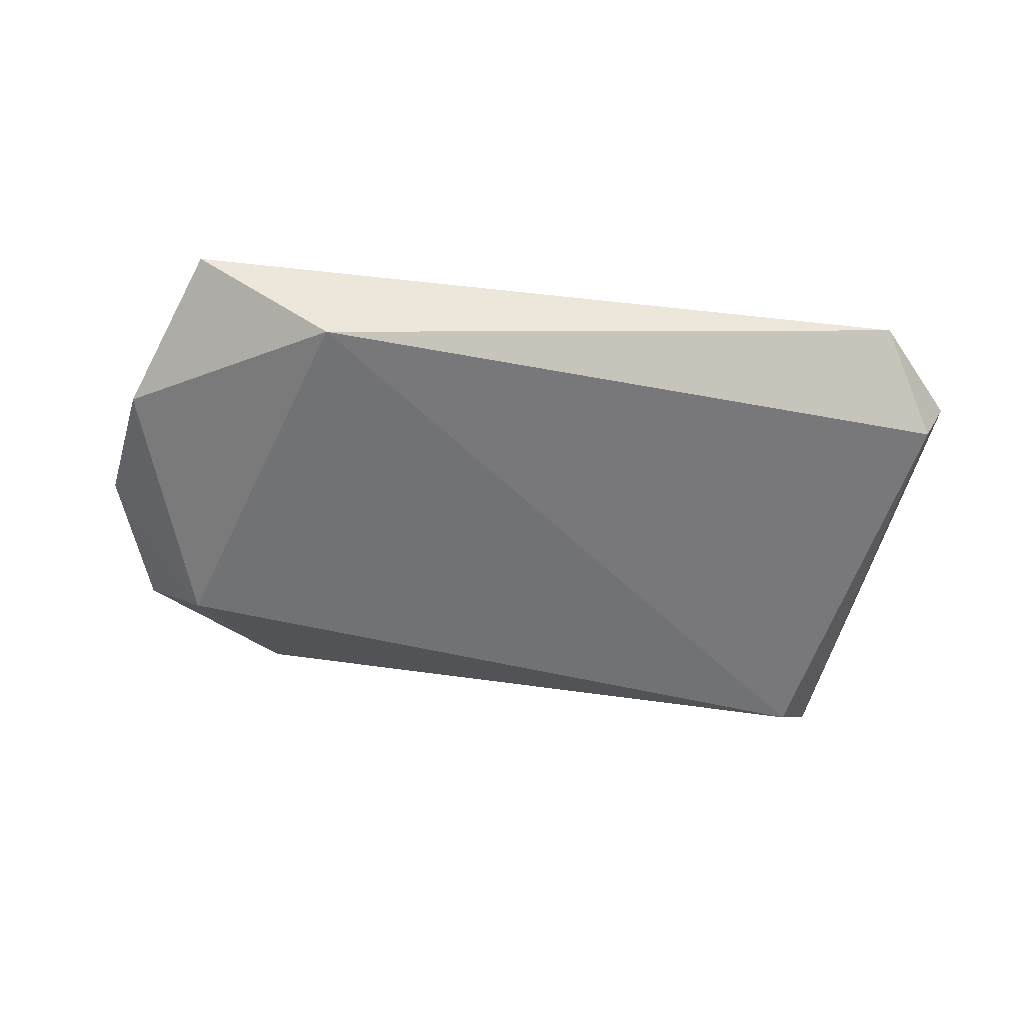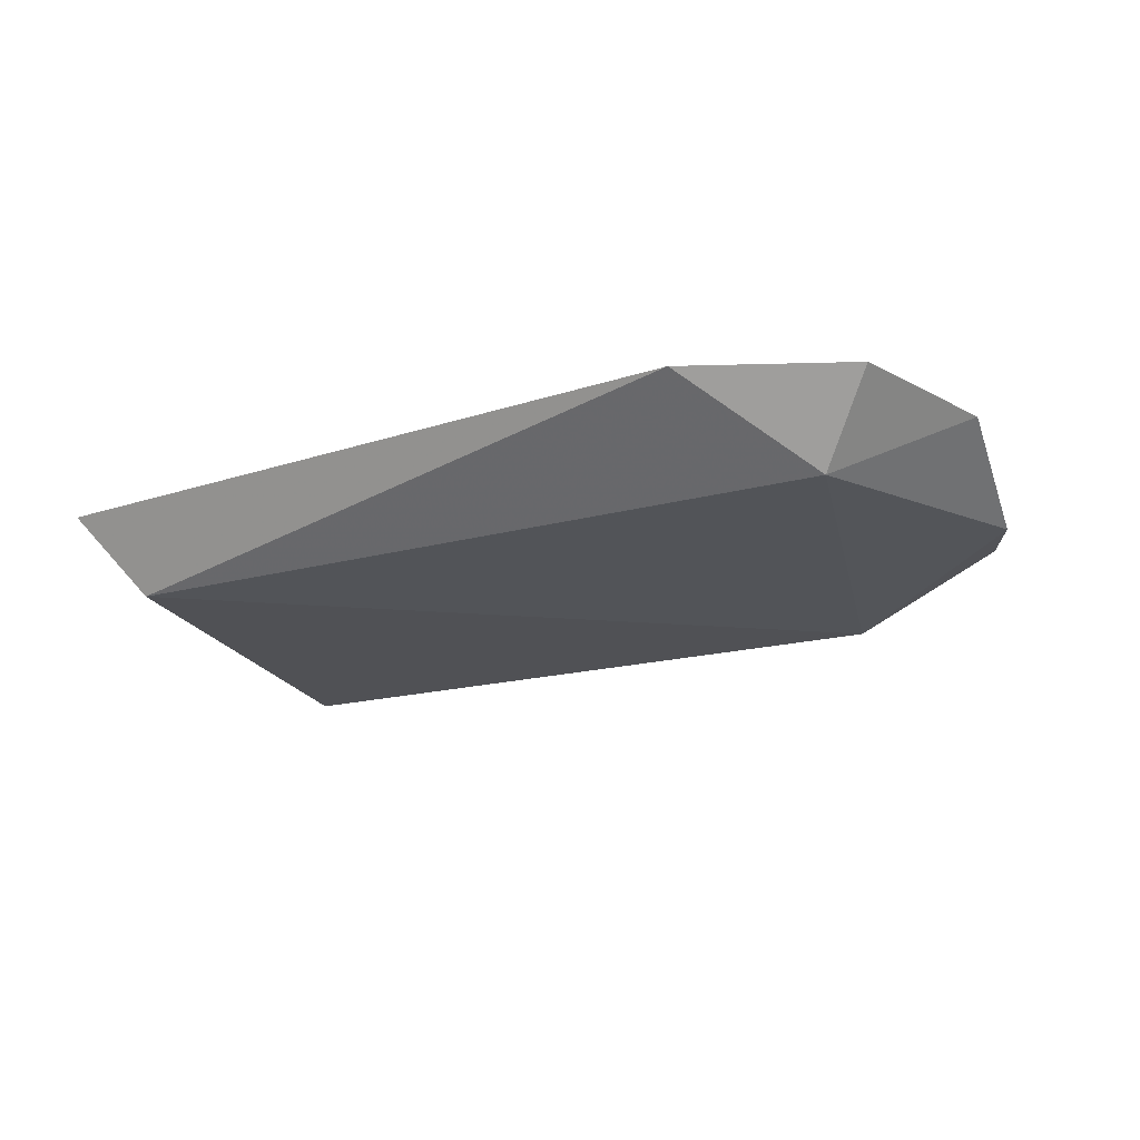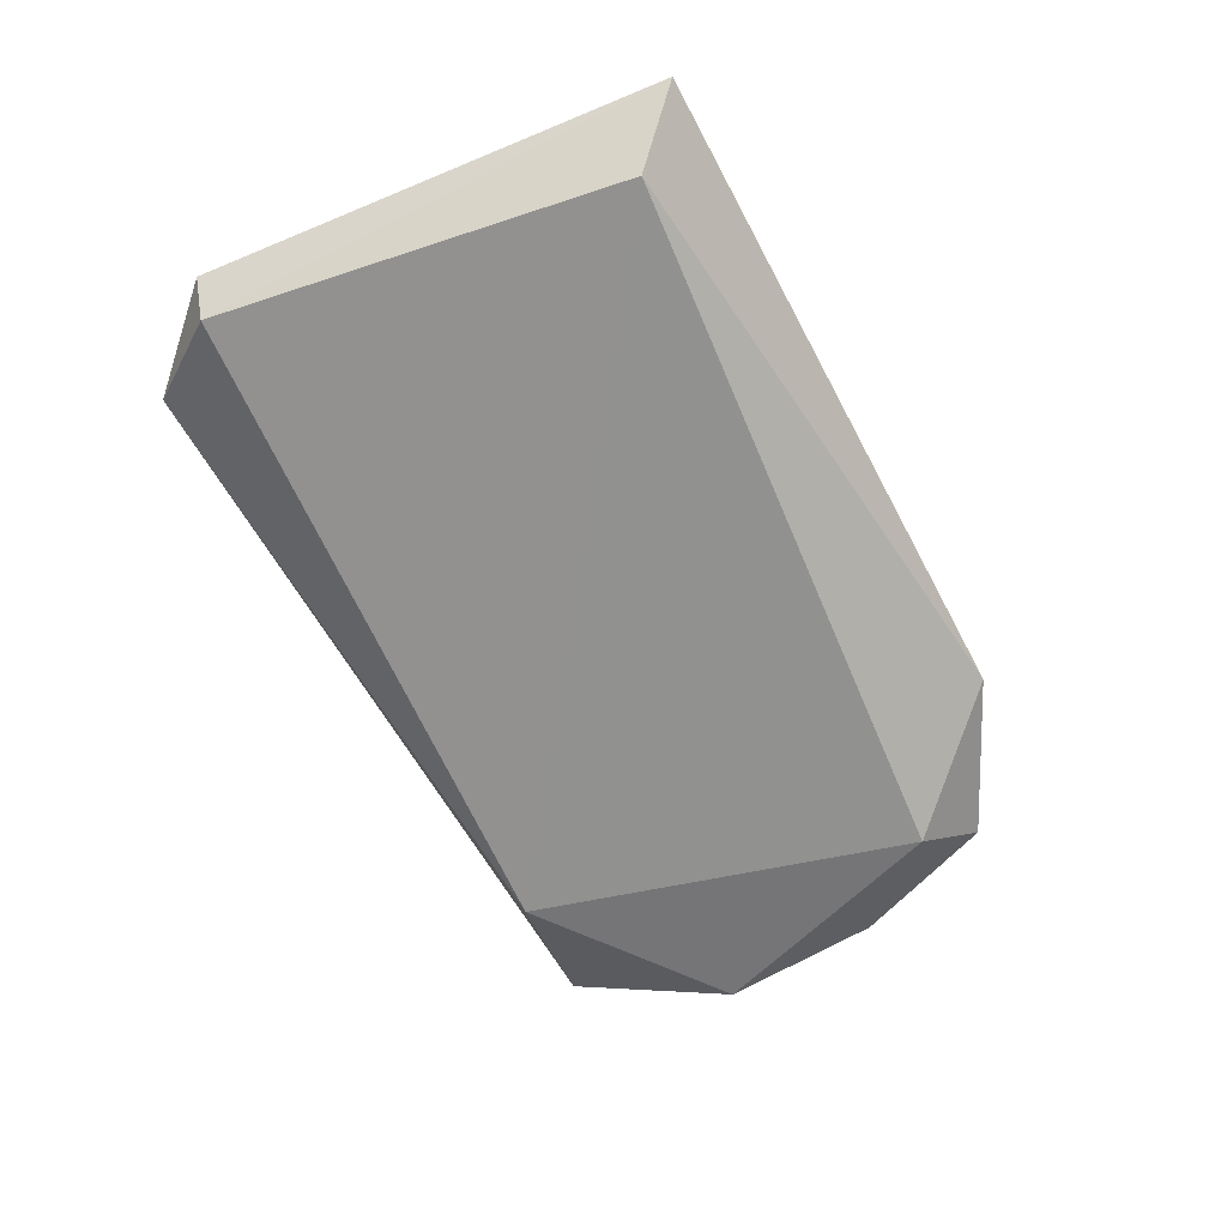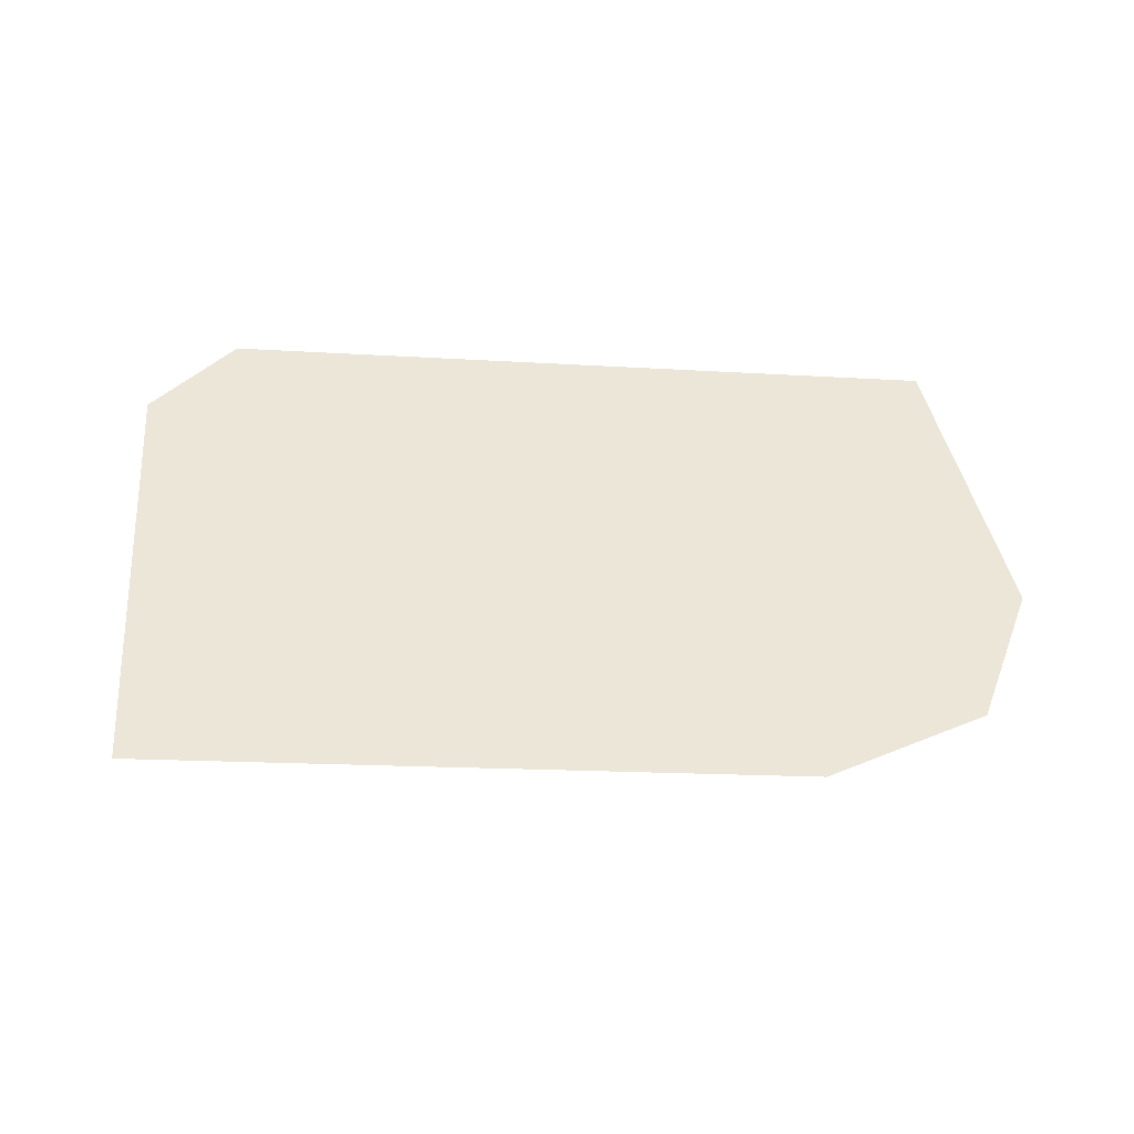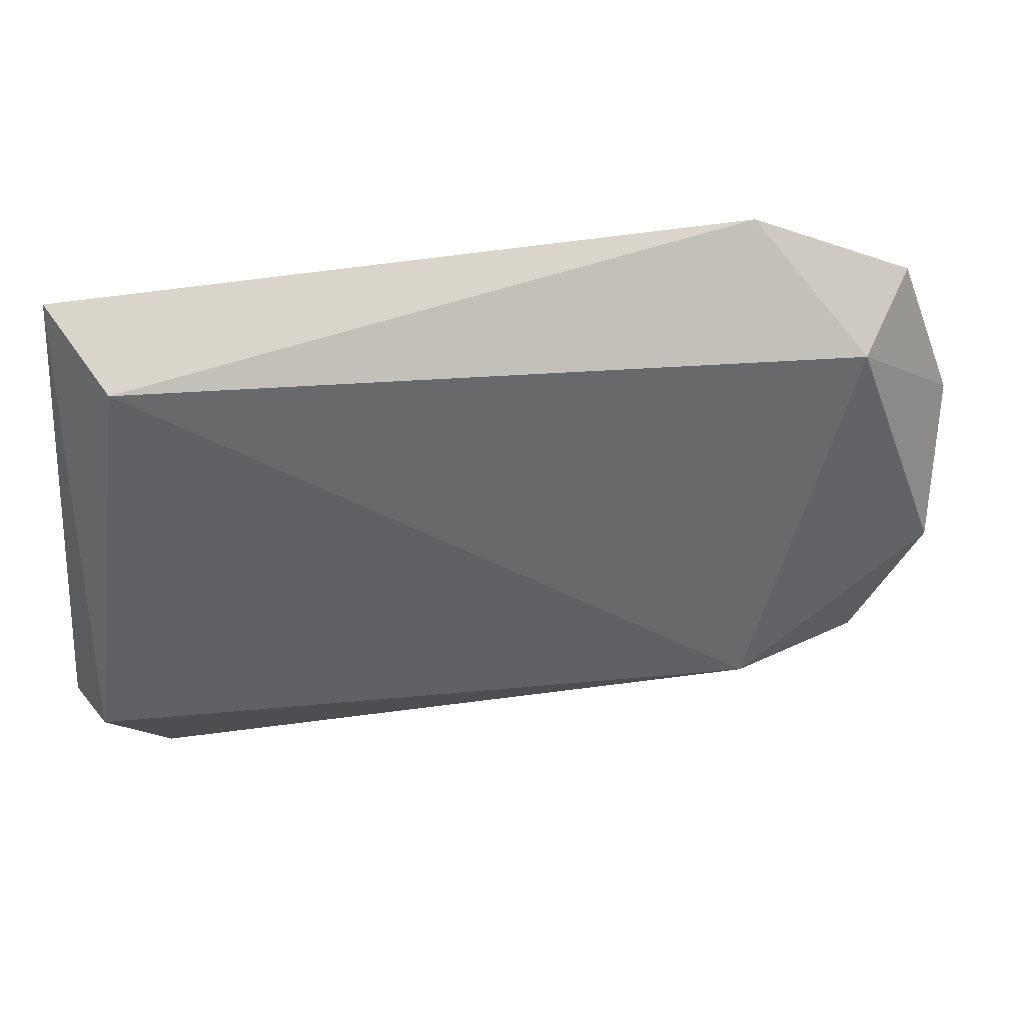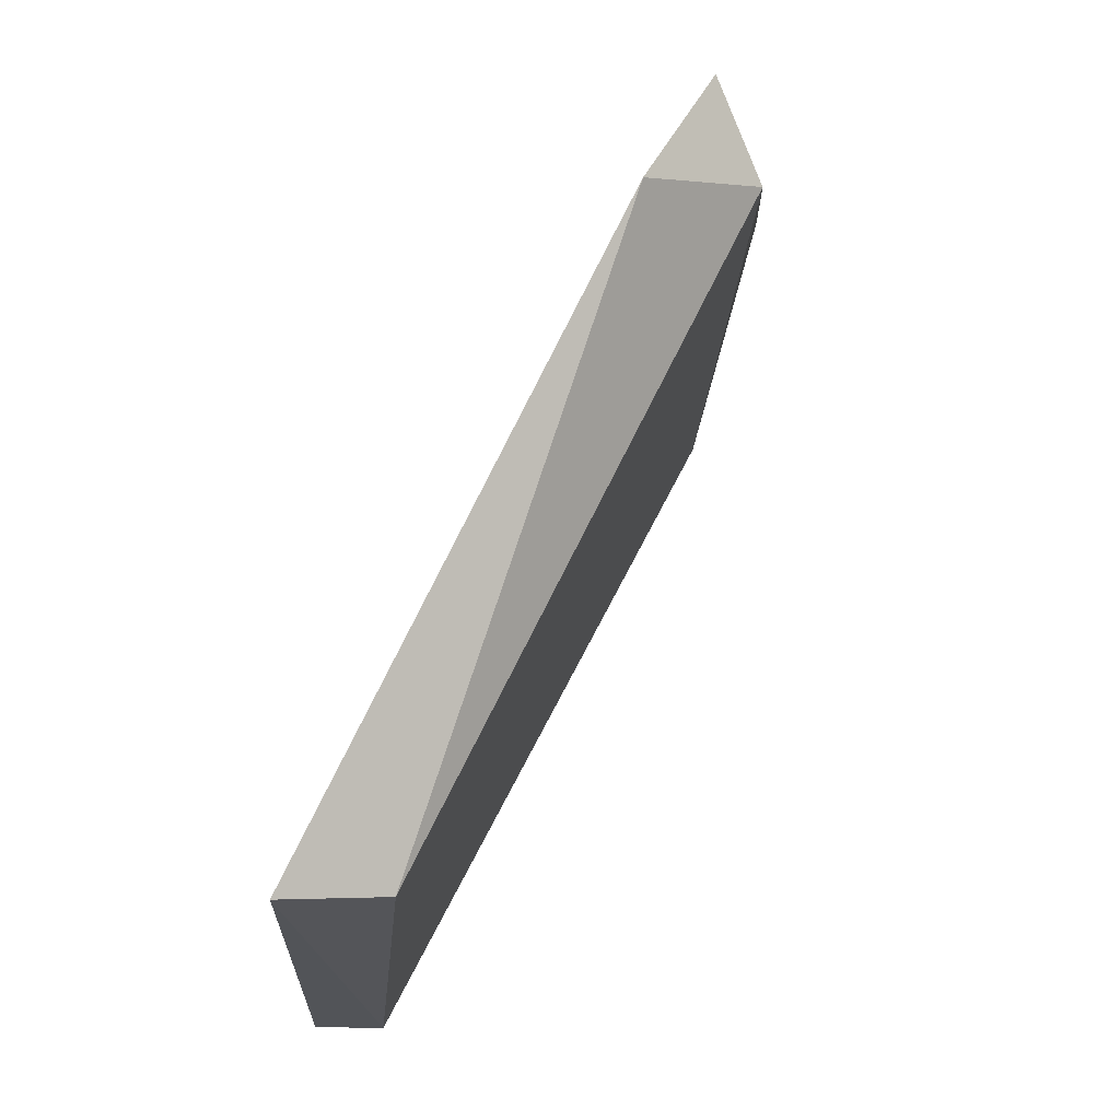
<metadata>
{"format":"obj","ext":"obj","renderer":"f3d","projection":"perspective","resolution":1024,"background":"white","views":[{"elev":-55.4,"azim":169.1,"up":"+Y"},{"elev":-22.9,"azim":26.5,"up":"+Y"},{"elev":-66.0,"azim":-64.0,"up":"+Y"},{"elev":49.4,"azim":-0.3,"up":"+Y"},{"elev":37.8,"azim":-9.7,"up":"+Z"},{"elev":69.9,"azim":-64.5,"up":"+Z"}]}
</metadata>
<code>
v -0.00125 -0.01194 -0.0115
v 0.02275 -0.01195 0.0115
v 0.02847 -0.01194 -0.00929
v -0.001629 -0.01495 0.008322
v 0.02668 -0.01495 0.006848
v 0.03125 -0.01195 0.002996
v -0.003661 -0.01195 0.01053
v -0.003684 -0.01424 -0.008005
v 0.02275 -0.01494 -0.008505
v 0.02904 -0.01195 0.008718
v -0.00475 -0.01194 -0.008004
v 0.03054 -0.01388 -0.003004
f 1 2 3
f 4 5 2
f 6 3 2
f 7 2 1
f 7 4 2
f 8 4 7
f 9 1 3
f 9 8 1
f 9 5 4
f 9 4 8
f 10 2 5
f 10 5 6
f 10 6 2
f 11 7 1
f 11 1 8
f 11 8 7
f 12 5 9
f 12 9 3
f 12 3 6
f 12 6 5

</code>
